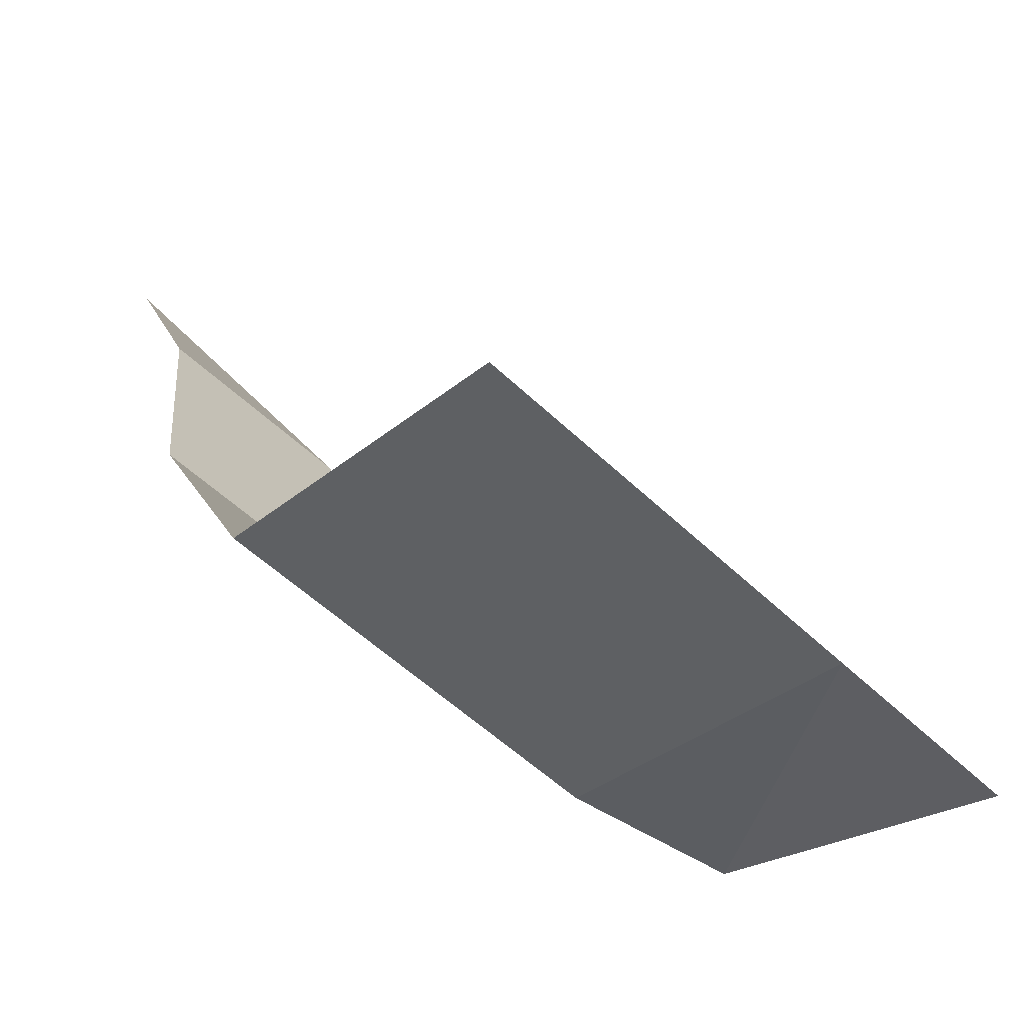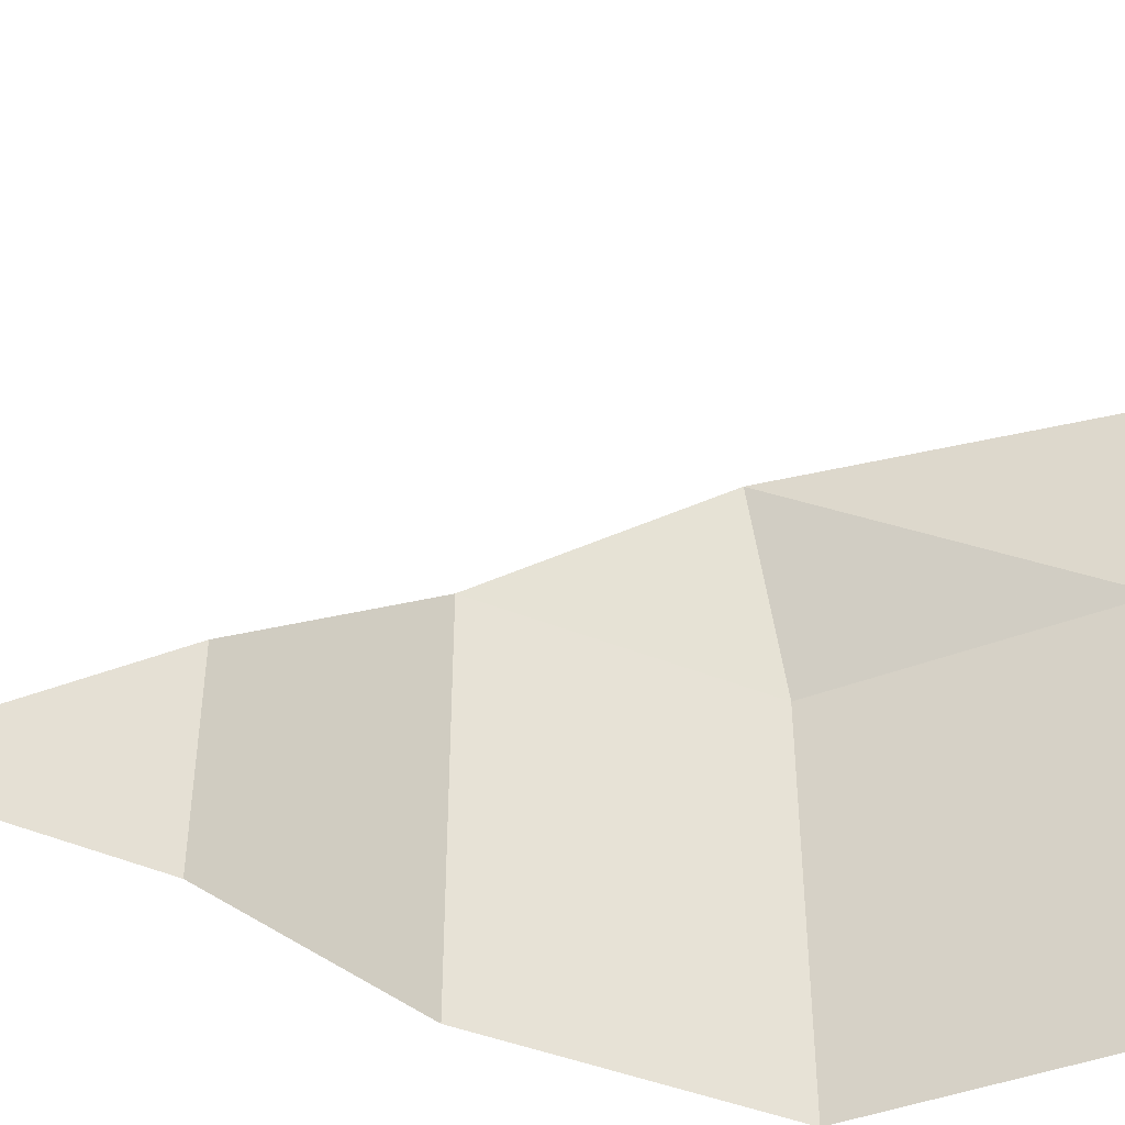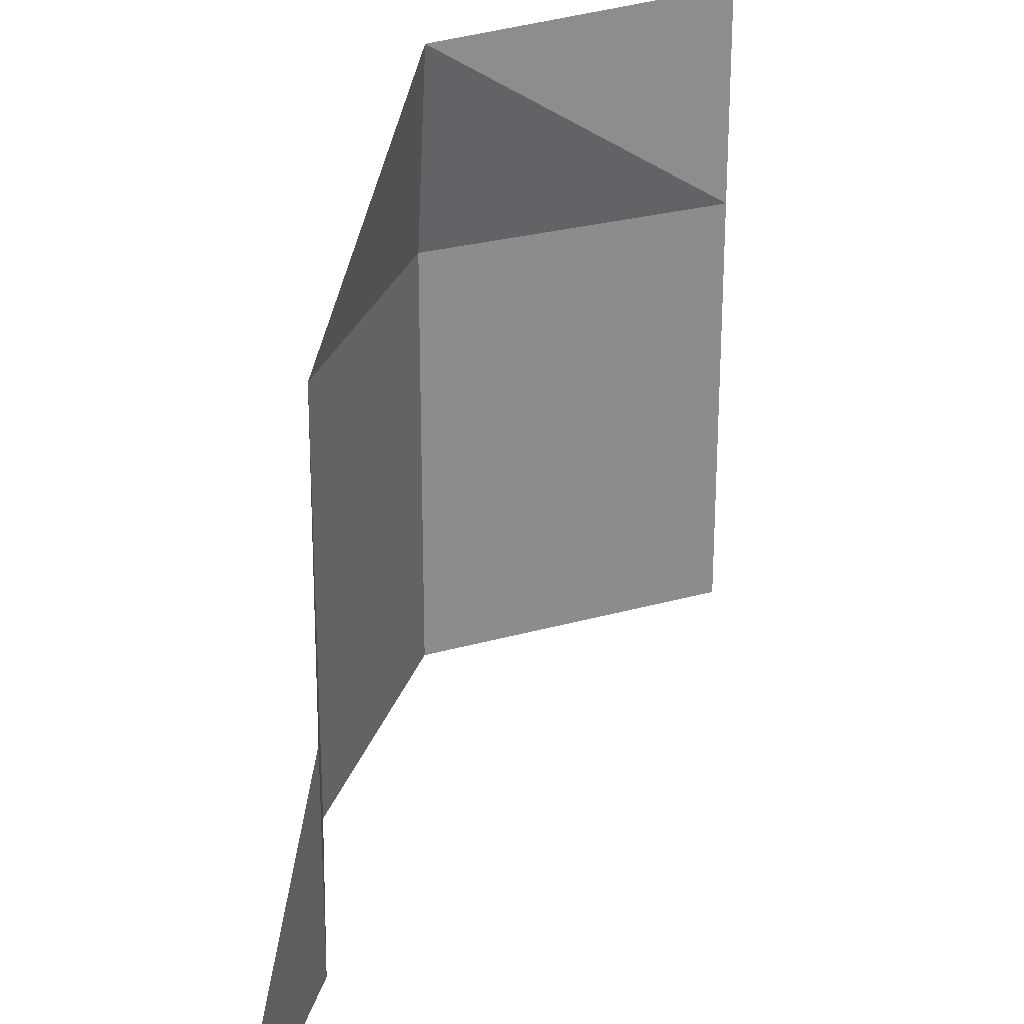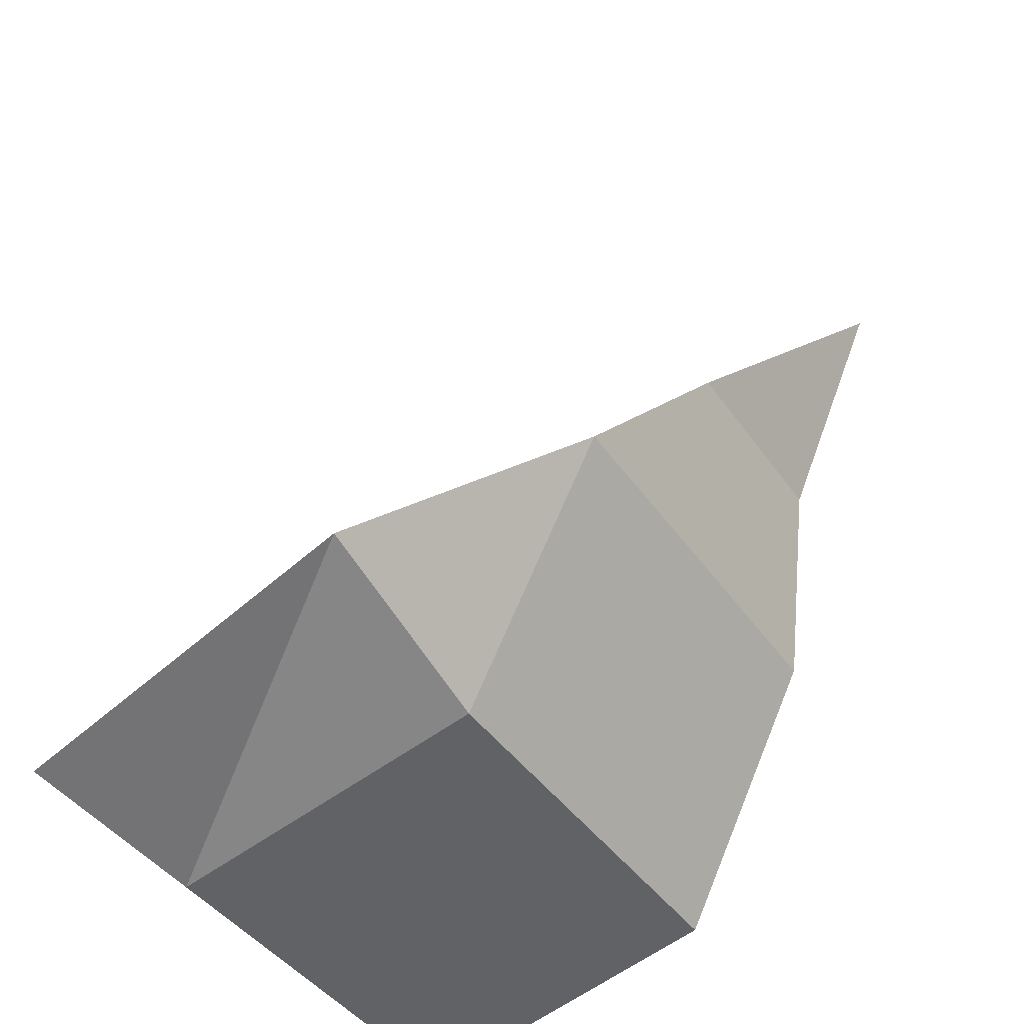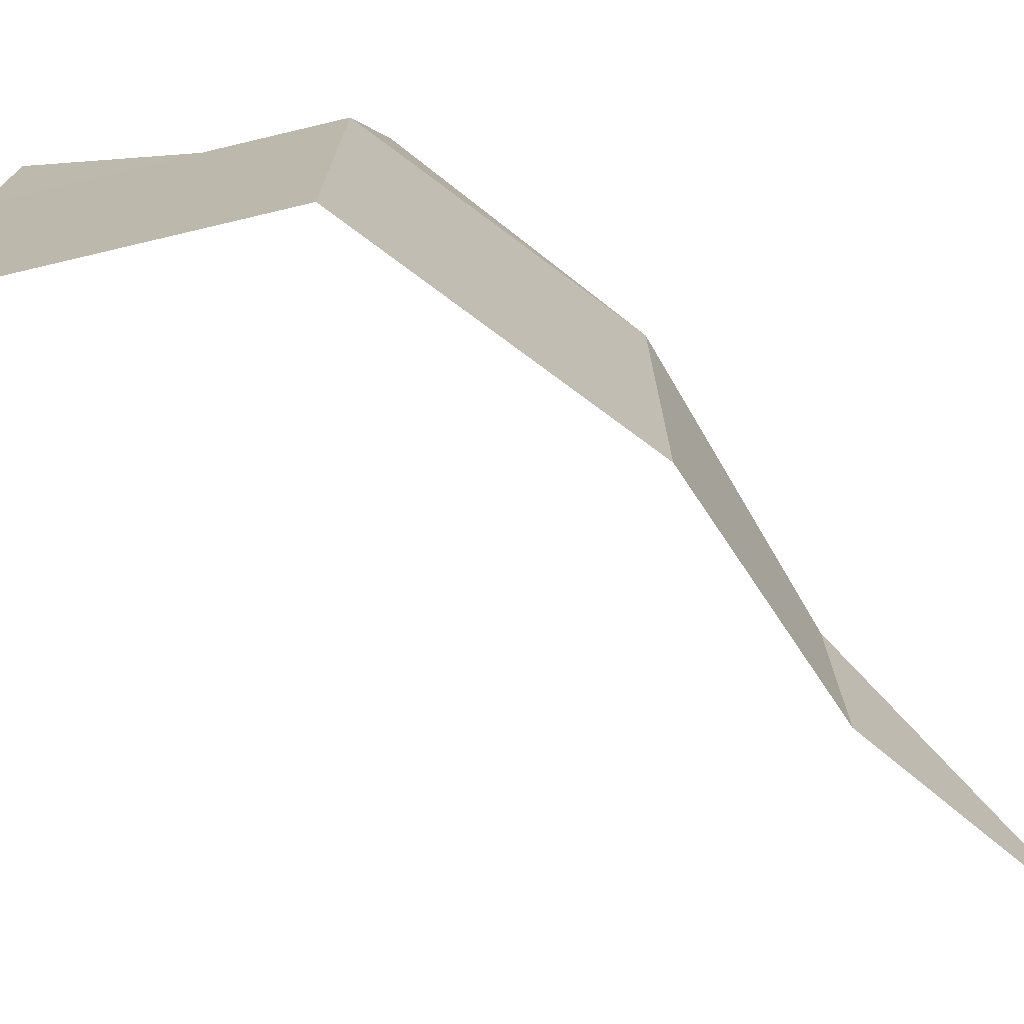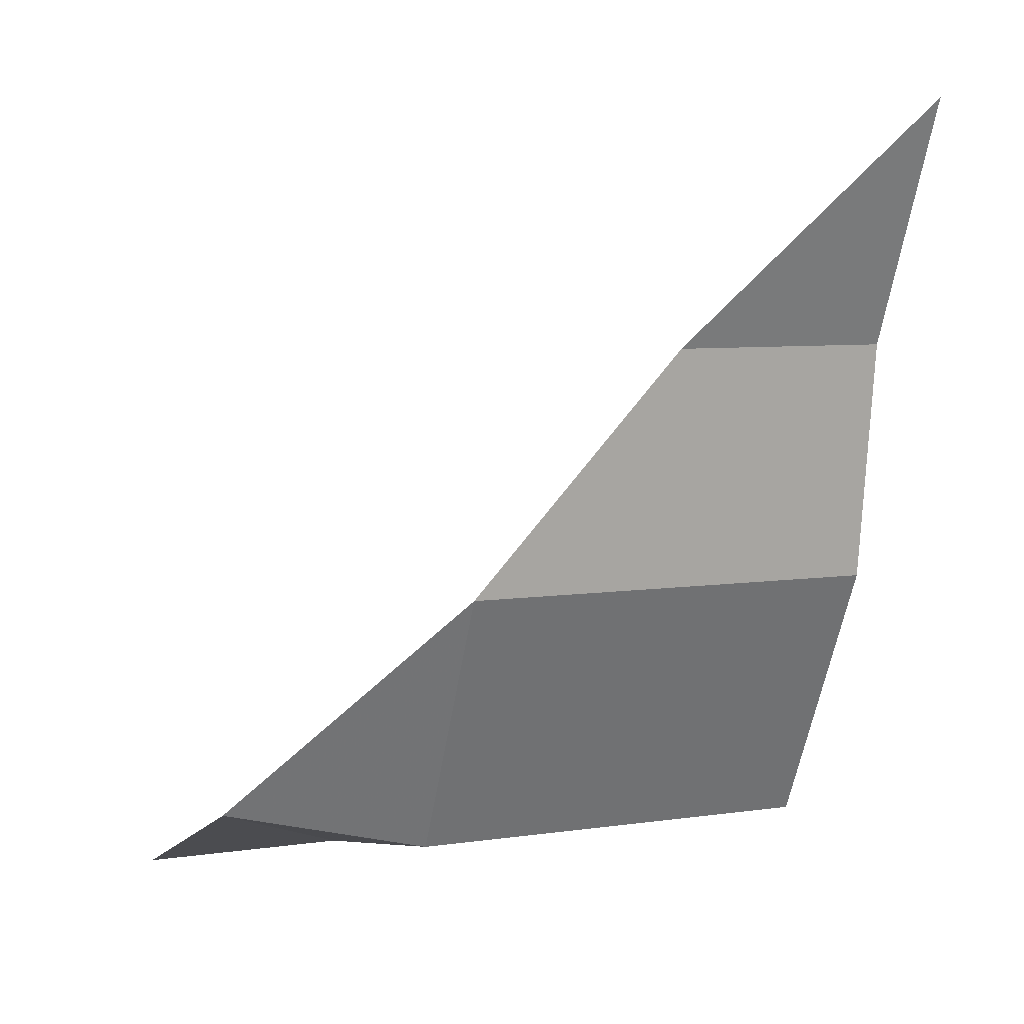
<metadata>
{"format":"obj","ext":"obj","renderer":"f3d","projection":"perspective","resolution":1024,"background":"white","views":[{"elev":-55.0,"azim":-135.0,"up":"+Y"},{"elev":-43.5,"azim":-142.1,"up":"+Z"},{"elev":26.0,"azim":168.7,"up":"+Z"},{"elev":-43.0,"azim":32.2,"up":"+Y"},{"elev":-74.1,"azim":26.7,"up":"+Z"},{"elev":7.3,"azim":67.7,"up":"+Y"}]}
</metadata>
<code>
v 0.2578 0.2812 -0.1562
v 0.2578 0.2812 -0.5
v 0.4219 0.6562 -0.5
v 0.2109 -0.09375 -0.5
v 0.2109 -0.09375 -0.2188
v -0.007812 -0.5312 -0.5
v -0.007812 -0.5312 -0.2188
v -0.5 -0.6484 -0.5
v -0.5 -0.6484 -0.2188
v -0.007812 -0.5312 0.1641
v -0.5 -0.6484 0.1641
v -0.007812 -0.4453 0.5
v -0.5 -0.6484 0.5
v 0.2109 -0.09375 0.1641
f 1 2 3
f 2 1 4
f 4 1 5
f 4 5 6
f 6 5 7
f 6 7 8
f 8 7 9
f 9 7 10
f 9 10 11
f 11 10 12
f 11 12 13
f 14 5 1
f 5 14 7
f 7 14 10
f 10 14 12

</code>
